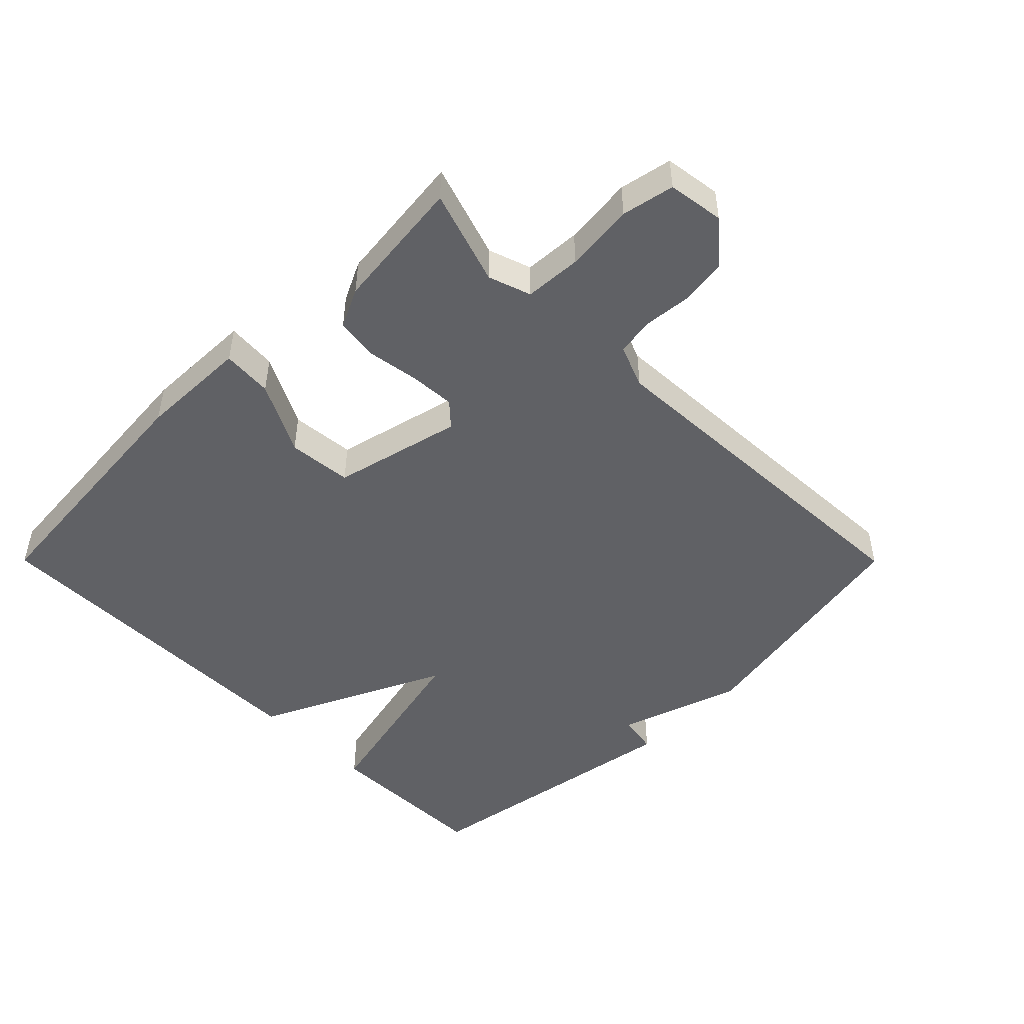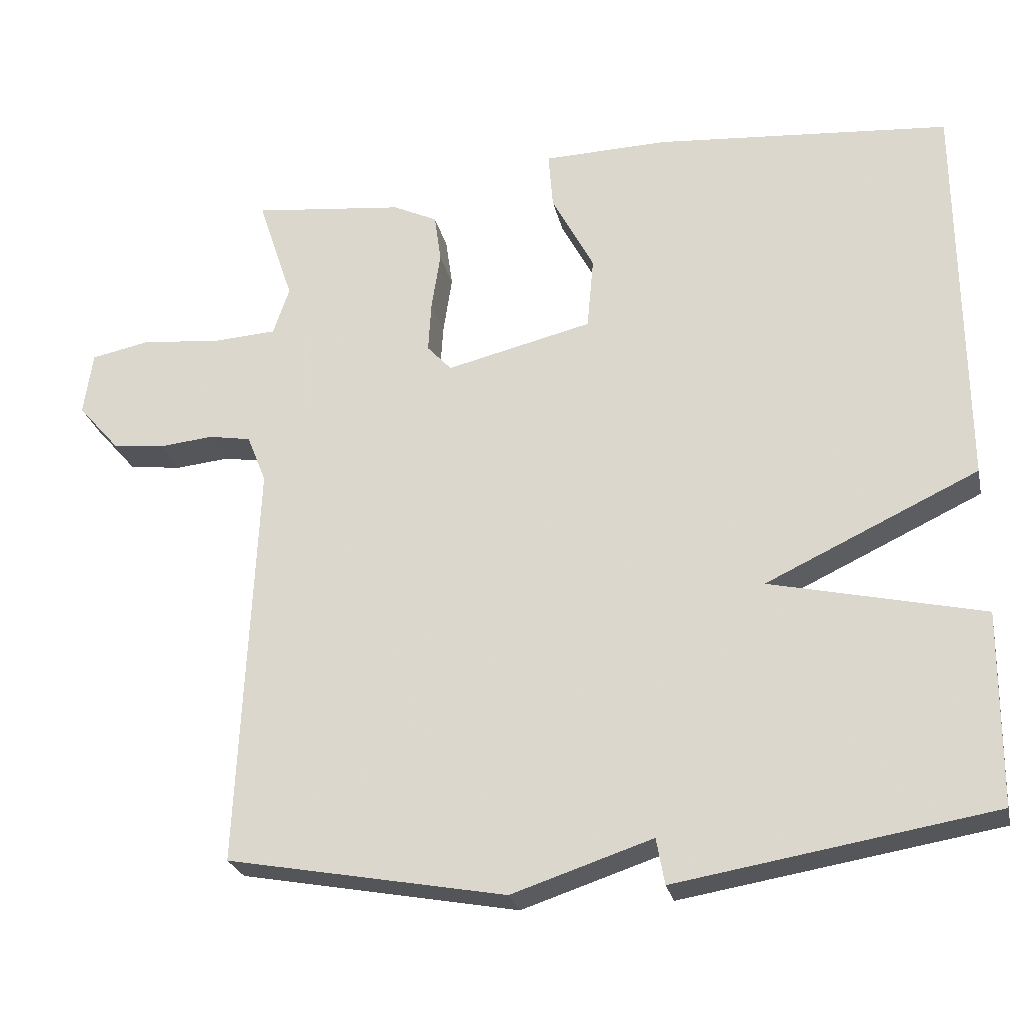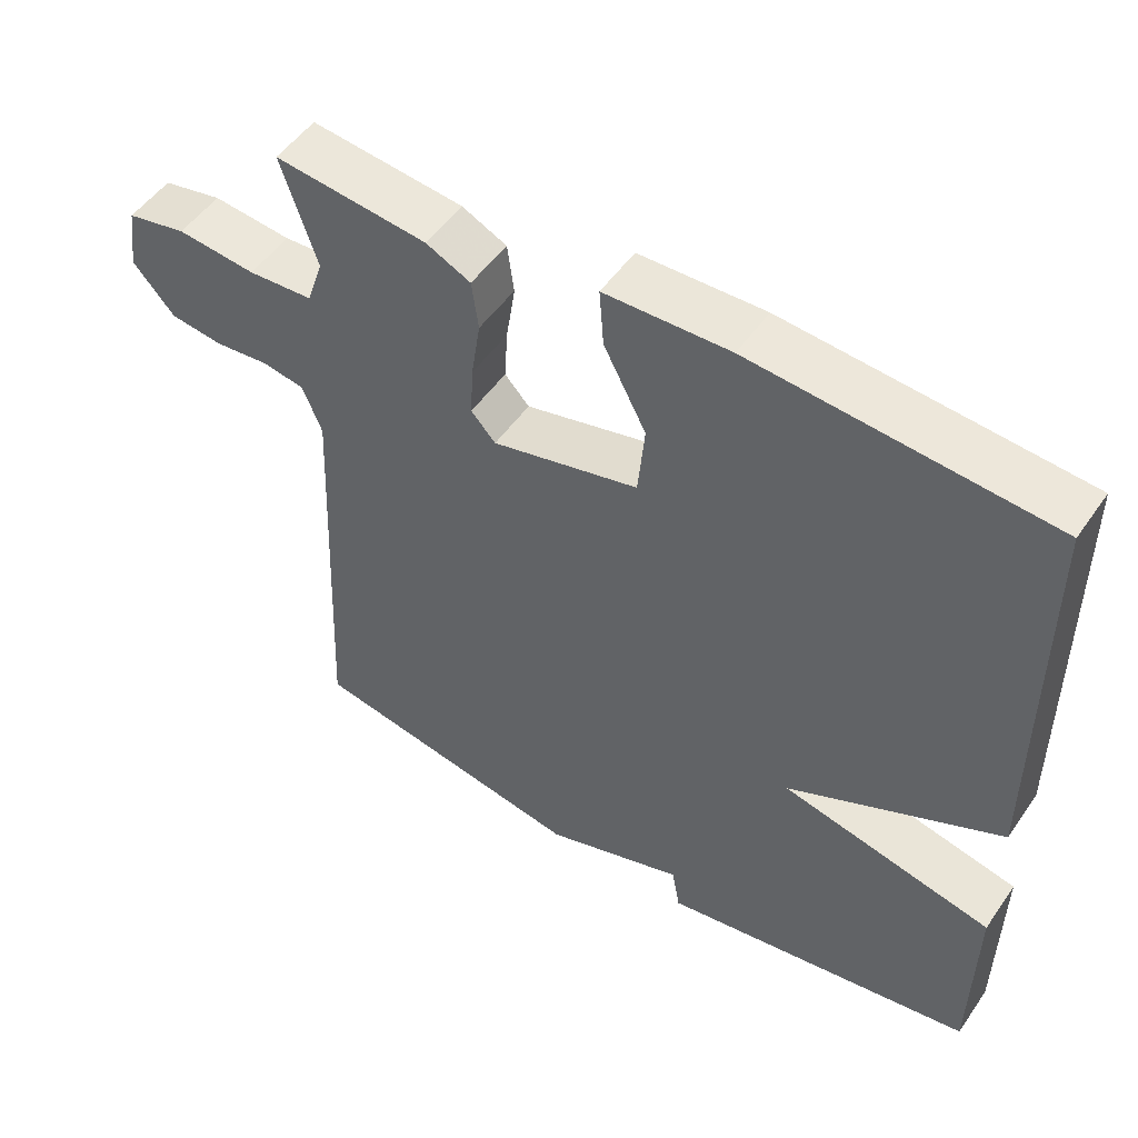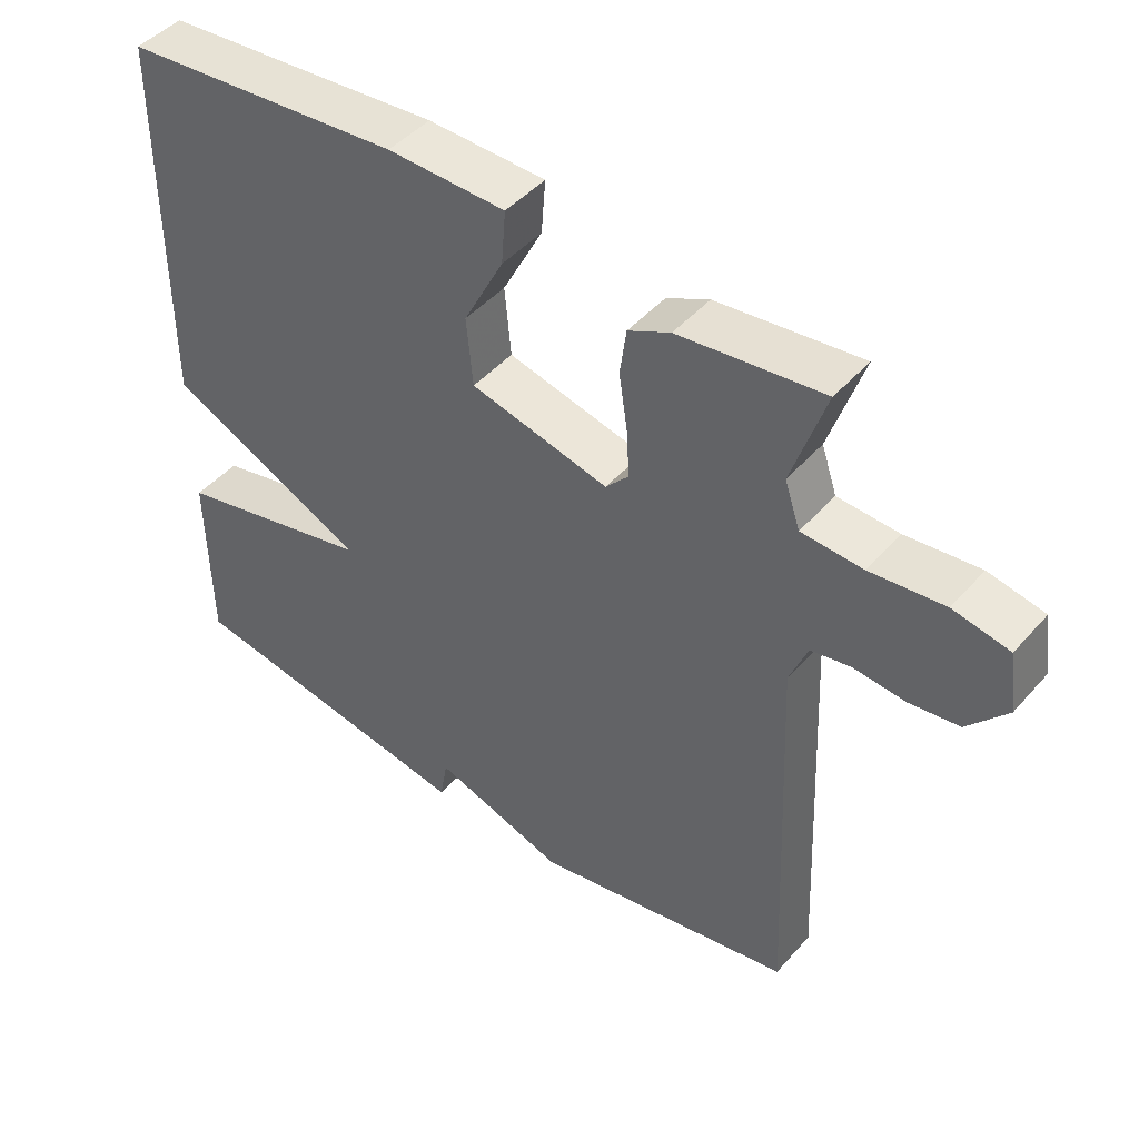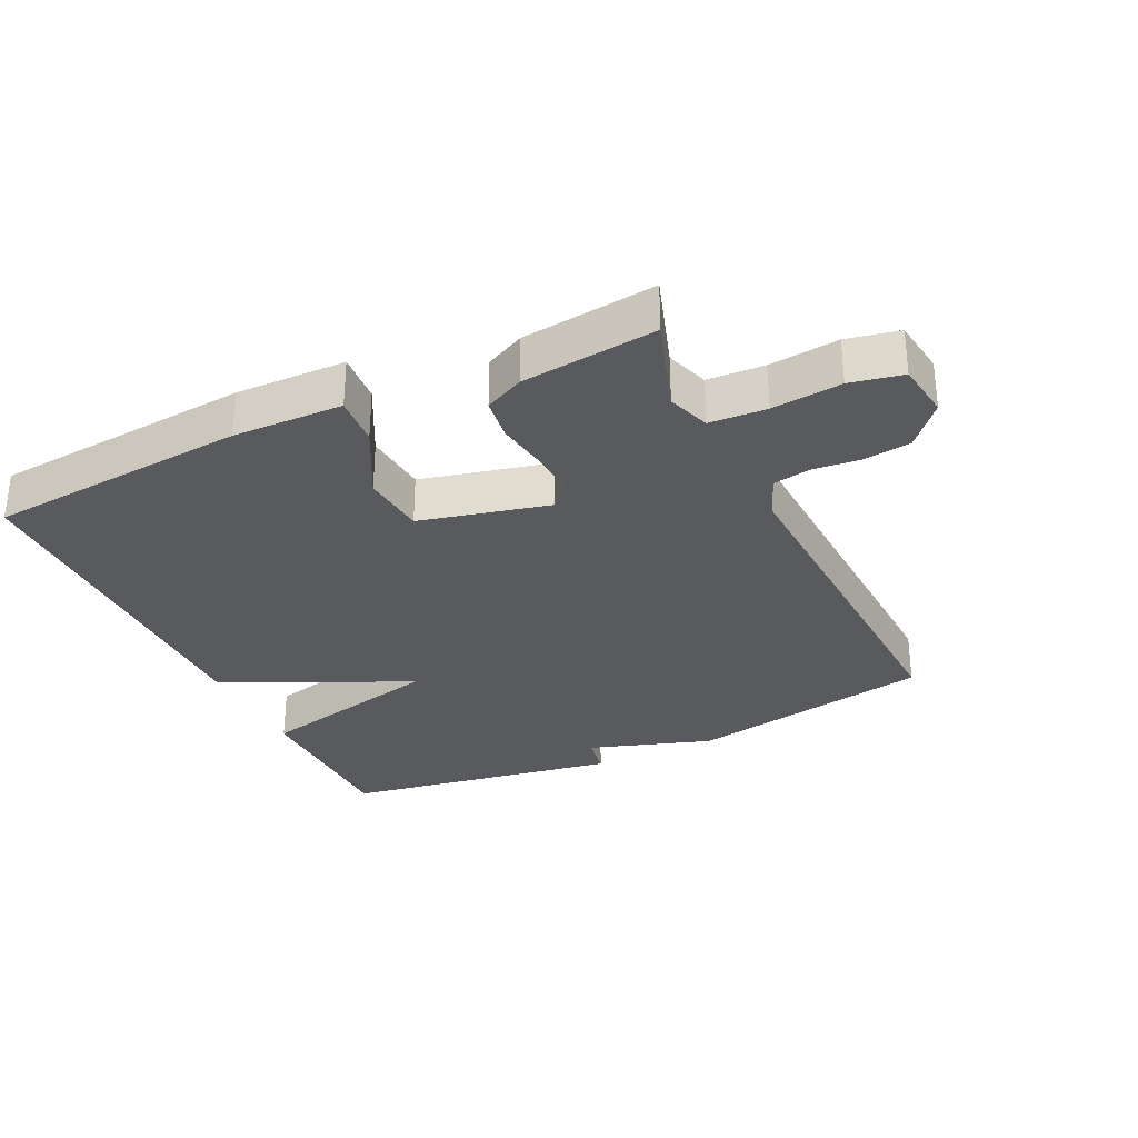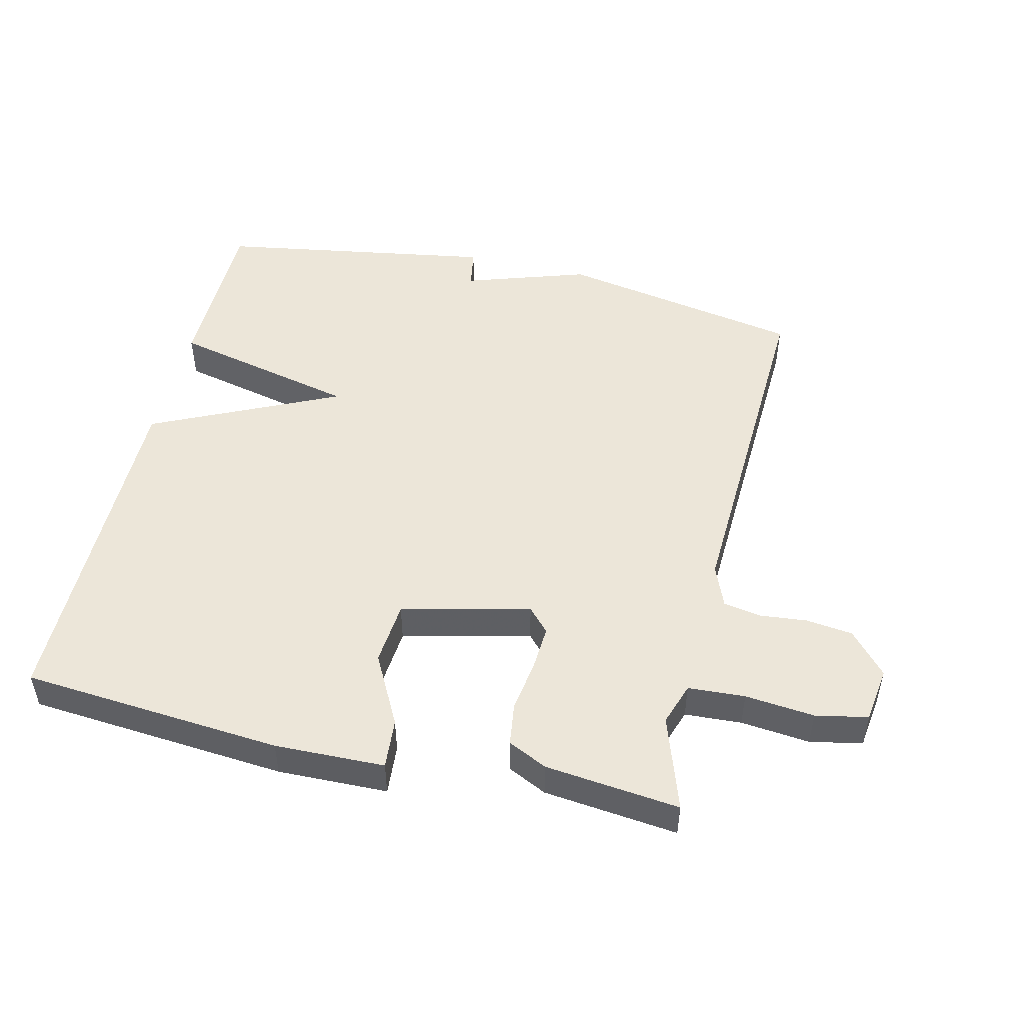
<metadata>
{"format":"obj","ext":"obj","renderer":"f3d","projection":"perspective","resolution":1024,"background":"white","views":[{"elev":-48.3,"azim":44.9,"up":"+Y"},{"elev":-25.6,"azim":-167.6,"up":"+Z"},{"elev":51.2,"azim":-146.3,"up":"+Z"},{"elev":45.7,"azim":38.5,"up":"+Z"},{"elev":-31.1,"azim":25.5,"up":"+Y"},{"elev":49.5,"azim":13.3,"up":"+Y"}]}
</metadata>
<code>
v -0.5 0.07 -0.5
v -0.503 0.07 -0.24
v -0.217 0.07 -0.174
v -0.503 0.07 -0.04
v -0.5 0.07 0.5
v -0.102 0.07 0.533
v 0.066 0.07 0.529
v 0.06 0.07 0.452
v 0.003 0.07 0.343
v 0.012 0.07 0.245
v 0.209 0.07 0.198
v 0.242 0.07 0.234
v 0.238 0.07 0.303
v 0.226 0.07 0.382
v 0.235 0.07 0.448
v 0.295 0.07 0.477
v 0.5 0.07 0.5
v 0.452 0.07 0.355
v 0.474 0.07 0.29
v 0.561 0.07 0.285
v 0.667 0.07 0.296
v 0.747 0.07 0.28
v 0.759 0.07 0.194
v 0.703 0.07 0.13
v 0.632 0.07 0.121
v 0.559 0.07 0.128
v 0.502 0.07 0.118
v 0.476 0.07 0.053
v 0.5 0.07 -0.5
v 0.125 0.07 -0.57
v -0.064 0.07 -0.508
v -0.075 0.07 -0.57
v -0.5 0 -0.5
v -0.503 0 -0.24
v -0.217 0 -0.174
v -0.503 0 -0.04
v -0.5 0 0.5
v -0.102 0 0.533
v 0.066 0 0.529
v 0.06 0 0.452
v 0.003 0 0.343
v 0.012 0 0.245
v 0.209 0 0.198
v 0.242 0 0.234
v 0.238 0 0.303
v 0.226 0 0.382
v 0.235 0 0.448
v 0.295 0 0.477
v 0.5 0 0.5
v 0.452 0 0.355
v 0.474 0 0.29
v 0.561 0 0.285
v 0.667 0 0.296
v 0.747 0 0.28
v 0.759 0 0.194
v 0.703 0 0.13
v 0.632 0 0.121
v 0.559 0 0.128
v 0.502 0 0.118
v 0.476 0 0.053
v 0.5 0 -0.5
v 0.125 0 -0.57
v -0.064 0 -0.508
v -0.075 0 -0.57
f 1 2 3
f 32 1 3
f 31 32 3
f 30 31 3
f 29 30 3
f 28 29 3
f 27 28 3 4
f 26 27 4
f 24 25 26
f 23 24 26
f 22 23 26
f 21 22 26
f 20 21 26
f 19 20 26
f 16 17 18
f 15 16 18
f 14 15 18
f 13 14 18
f 12 13 18 19
f 11 12 19 26
f 7 8 9
f 6 7 9
f 5 6 9
f 4 5 9
f 4 9 10
f 11 26 4
f 4 10 11
f 35 34 33
f 35 33 64
f 35 64 63
f 35 63 62
f 35 62 61
f 35 61 60
f 36 35 60 59
f 36 59 58
f 58 57 56
f 58 56 55
f 58 55 54
f 58 54 53
f 58 53 52
f 58 52 51
f 50 49 48
f 50 48 47
f 50 47 46
f 50 46 45
f 51 50 45 44
f 58 51 44 43
f 41 40 39
f 41 39 38
f 41 38 37
f 41 37 36
f 42 41 36
f 36 58 43
f 43 42 36
f 1 33 34 2
f 2 34 35 3
f 3 35 36 4
f 4 36 37 5
f 5 37 38 6
f 6 38 39 7
f 7 39 40 8
f 8 40 41 9
f 9 41 42 10
f 10 42 43 11
f 11 43 44 12
f 12 44 45 13
f 13 45 46 14
f 14 46 47 15
f 15 47 48 16
f 16 48 49 17
f 17 49 50 18
f 18 50 51 19
f 19 51 52 20
f 20 52 53 21
f 21 53 54 22
f 22 54 55 23
f 23 55 56 24
f 24 56 57 25
f 25 57 58 26
f 26 58 59 27
f 27 59 60 28
f 28 60 61 29
f 29 61 62 30
f 30 62 63 31
f 31 63 64 32
f 32 64 33 1

</code>
